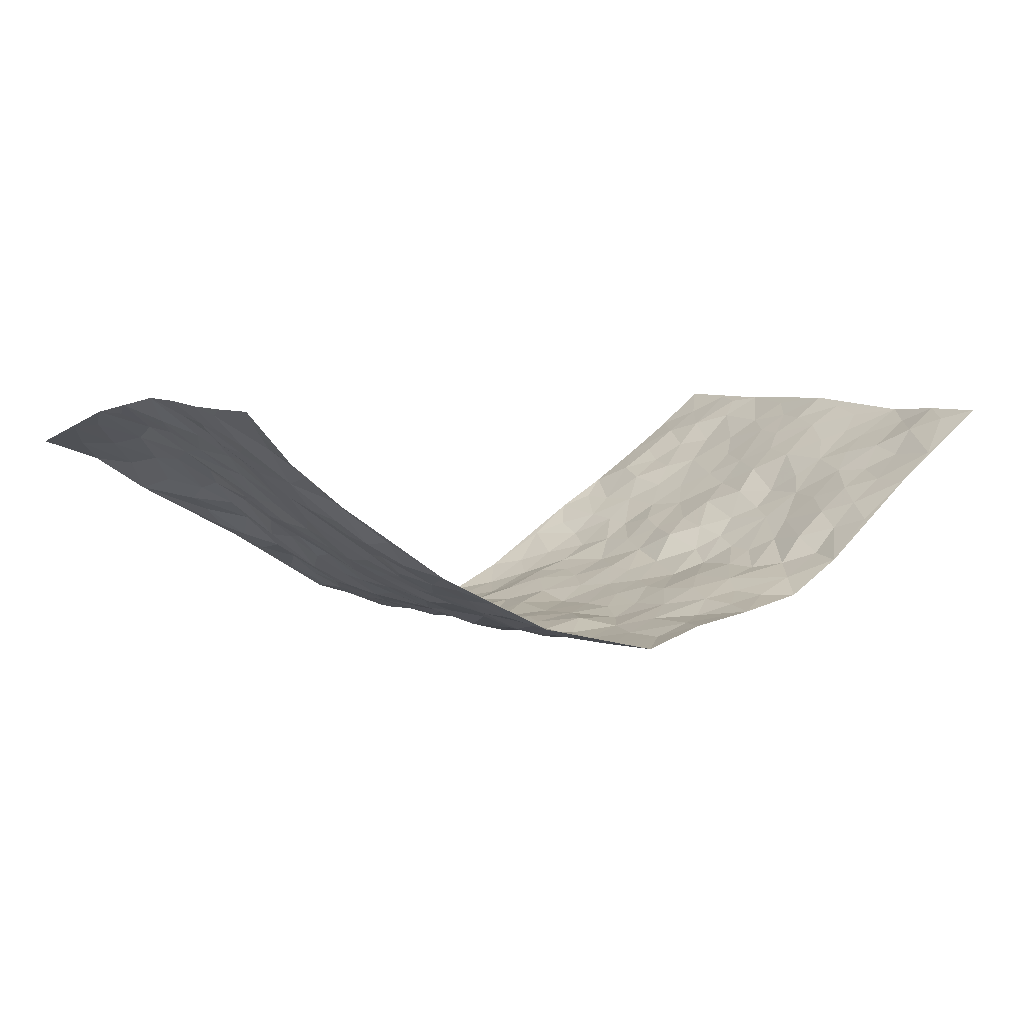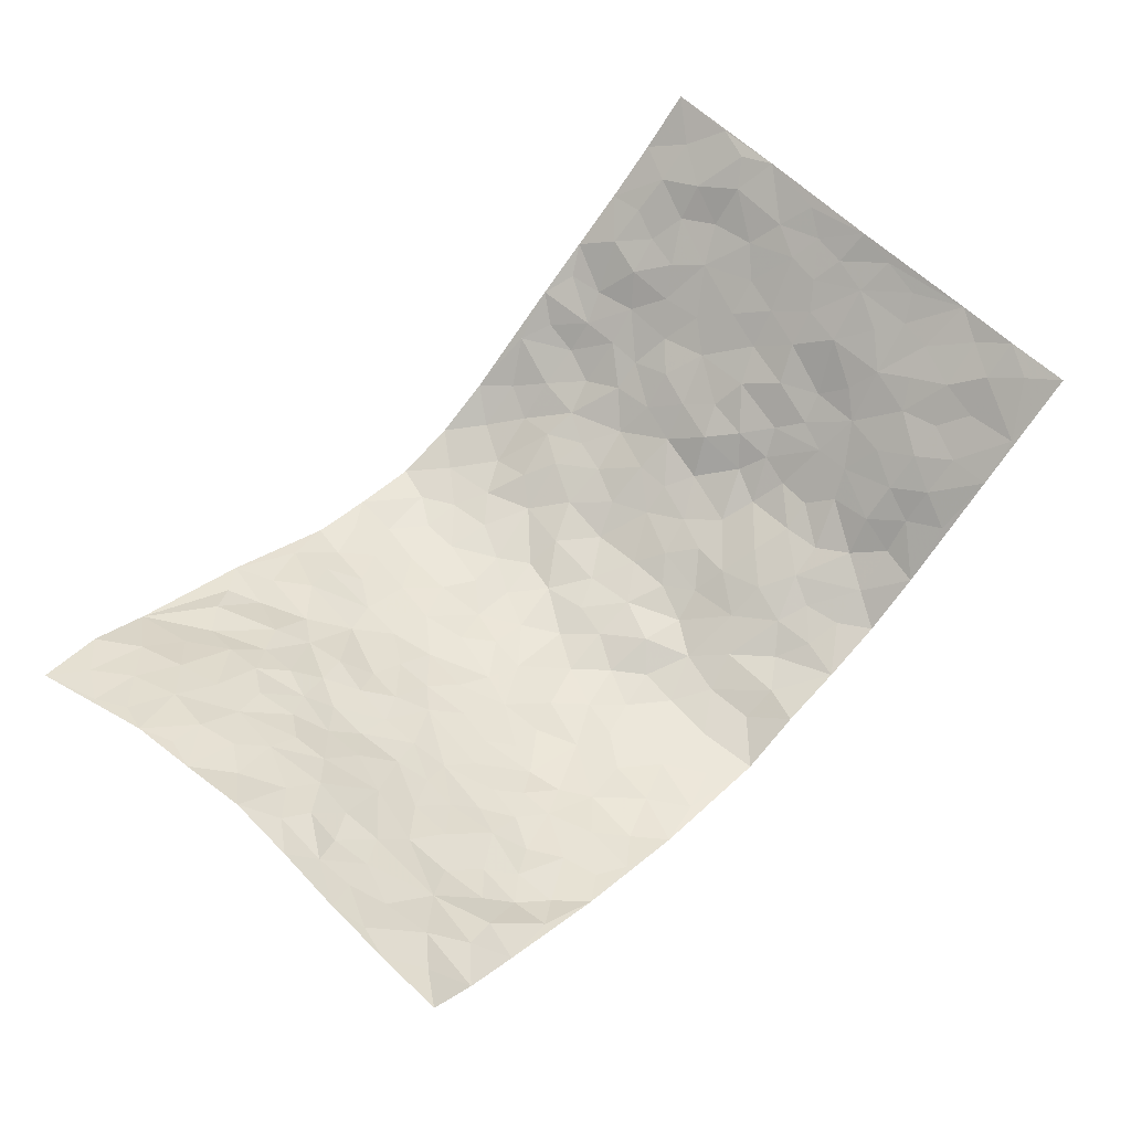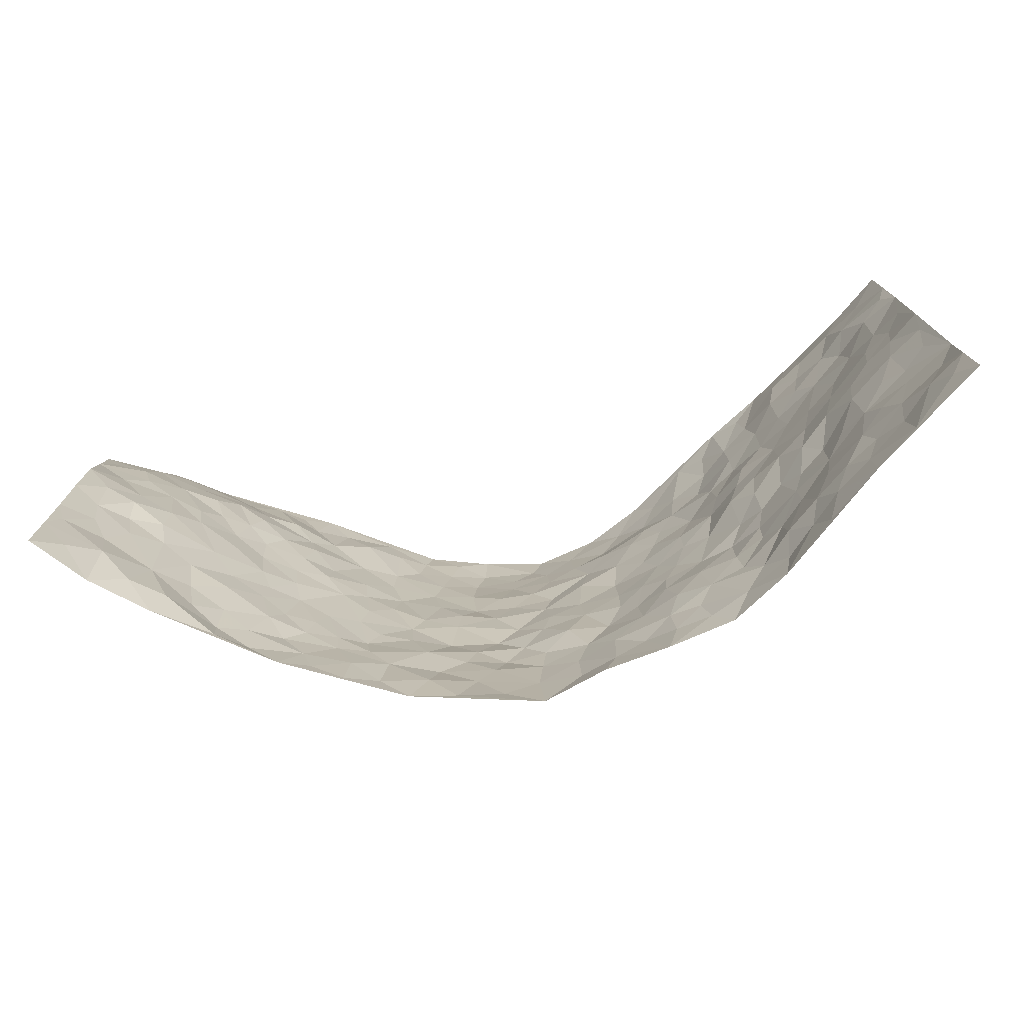
<metadata>
{"format":"obj","ext":"obj","renderer":"f3d","projection":"perspective","resolution":1024,"background":"white","views":[{"elev":4.8,"azim":-31.4,"up":"+Z"},{"elev":63.8,"azim":-46.4,"up":"+Z"},{"elev":-75.7,"azim":11.5,"up":"+Y"}]}
</metadata>
<code>
v -0.8521 0.006934 0.2903
v -0.8997 0.9863 0.203
v 0.8646 -0.0009913 0.2674
v 0.8537 0.9959 0.287
v -0.6973 0.3963 0.1847
v -0.8388 0.5055 0.3046
v -0.7523 0.3632 0.2167
v -0.002501 -0.001267 -0.1908
v -0.849 0.2563 0.2942
v -0.8018 0.3435 0.2603
v -0.6709 0.008242 0.1185
v -0.8514 0.1316 0.2913
v -0.6413 0.2976 0.1164
v -0.7685 0.008082 0.1972
v -0.7411 0.2937 0.2033
v -0.4667 0.005041 -0.022
v -0.8344 0.194 0.2784
v -0.2886 0.1676 -0.1179
v -0.6894 0.3265 0.1634
v -0.758 0.1255 0.218
v -0.8074 0.06891 0.2558
v -0.7104 0.06884 0.1693
v -0.6208 0.1315 0.0808
v -0.653 0.07997 0.123
v -0.7715 0.2127 0.2202
v -0.7958 0.2758 0.2479
v -0.6912 0.1818 0.1505
v -0.6339 0.2147 0.0964
v -0.7473 0.4923 0.2305
v -0.8428 0.3813 0.3015
v -0.6763 0.9984 0.09415
v -0.503 0.2251 0.004263
v 0.2535 0.1549 -0.1255
v -0.8585 0.7514 0.2717
v -0.3565 0.3944 -0.09074
v -0.6865 0.7573 0.1687
v -0.7067 0.8357 0.1687
v -0.5332 0.4461 0.03756
v -0.5436 0.61 0.05282
v -0.4554 1.001 -0.02277
v -0.8333 0.6901 0.2692
v -0.5923 0.5668 0.09279
v -0.373 0.7553 -0.07828
v -0.4813 0.2827 -0.01366
v -0.44 0.2276 -0.0429
v -0.4744 0.165 -0.02769
v -0.4205 0.639 -0.04065
v -0.3536 0.5611 -0.08916
v 0.1641 0.4723 -0.165
v -0.3268 0.222 -0.1032
v -0.2109 0.6098 -0.1574
v -0.3588 0.6307 -0.08238
v -0.2984 0.05837 -0.1124
v -0.5549 0.7147 0.08042
v -0.3832 0.1958 -0.07594
v -0.7549 0.6223 0.2322
v -0.0403 0.3472 -0.1961
v 0.05401 0.3374 -0.1732
v 0.2905 0.4494 -0.1181
v -0.09716 0.55 -0.1864
v -0.1657 0.5549 -0.1675
v 0.08967 0.6294 -0.1749
v -0.5789 0.3505 0.06606
v -0.6546 0.5779 0.1566
v -0.8423 0.81 0.2441
v -0.5287 0.1328 0.01094
v -0.3561 0.01388 -0.07844
v -0.6911 0.4699 0.1884
v -0.5742 0.1765 0.04752
v -0.5707 0.02312 0.04779
v -0.245 0.00205 -0.1331
v -0.5785 0.09251 0.04004
v -0.5206 0.05613 -0.0003458
v -0.4148 0.03975 -0.05198
v -0.4338 0.1064 -0.04642
v -0.7727 0.6902 0.2408
v -0.8714 0.8693 0.2343
v -0.6466 0.5129 0.1477
v 0.00181 0.9962 -0.213
v -0.6991 0.6799 0.188
v -0.5221 0.3186 0.02093
v -0.4763 0.4645 -0.004817
v 0.005259 0.5699 -0.1938
v -0.05189 0.4816 -0.1985
v 0.001222 0.4185 -0.1876
v -0.1265 0.1268 -0.1724
v -0.5131 0.6739 0.03903
v -0.7921 0.5666 0.2566
v -0.6391 0.6957 0.1472
v -0.4286 0.2993 -0.04687
v -0.5775 0.2713 0.06623
v -0.4568 0.6915 -0.001386
v -0.1735 0.4839 -0.1674
v -0.2611 0.4355 -0.1399
v -0.5749 0.6535 0.08919
v -0.01237 0.1144 -0.1941
v -0.3944 0.5121 -0.0606
v -0.3383 0.2888 -0.1066
v -0.2389 0.5028 -0.1457
v -0.1845 0.3807 -0.1738
v -0.8495 0.6285 0.288
v -0.6219 0.6273 0.1257
v -0.707 0.5839 0.1969
v -0.3512 0.1117 -0.08332
v -0.4819 0.5367 0.002931
v -0.6123 0.41 0.1052
v -0.1317 0.3231 -0.1778
v -0.1504 0.2485 -0.1701
v -0.4736 0.6149 0.00612
v 0.1077 0.7274 -0.181
v -0.004675 0.2128 -0.1966
v -0.07559 0.2716 -0.1946
v 0.00321 0.287 -0.1947
v -0.4113 0.3659 -0.05844
v -0.1983 0.1831 -0.1585
v -0.5862 0.4917 0.08928
v -0.5167 0.3849 0.01778
v -0.4647 0.3948 -0.0231
v -0.3002 0.5245 -0.1162
v -0.2566 0.3502 -0.1367
v -0.3435 0.468 -0.09369
v -0.2236 0.2708 -0.1417
v -0.09444 0.4098 -0.1971
v -0.5434 0.5353 0.04545
v -0.09333 0.1969 -0.1799
v -0.2118 0.09327 -0.1395
v -0.386 0.2597 -0.07439
v -0.7983 0.4429 0.2719
v -0.7488 0.4248 0.235
v 0.0899 0.4215 -0.1749
v 0.2036 0.2355 -0.1428
v 0.08166 0.5158 -0.1807
v 0.01748 0.487 -0.1855
v 0.164 0.3912 -0.1631
v 0.7025 0.4943 0.1665
v 0.2151 0.4323 -0.1424
v 0.2576 0.3118 -0.1206
v 0.1602 0.5663 -0.171
v 0.1226 0.9957 -0.1865
v -0.2902 0.62 -0.1306
v 0.4 0.8798 -0.05325
v 0.4406 0.9957 0.005801
v -0.2136 0.7808 -0.1619
v -0.06067 0.8628 -0.2051
v -0.3162 0.3491 -0.1124
v -0.4269 0.5684 -0.03014
v -0.07649 0.05064 -0.18
v -0.1592 0.0212 -0.1559
v 0.1174 3.049e-05 -0.1536
v 0.01262 0.8579 -0.2034
v -0.01838 0.698 -0.1928
v 0.4093 0.1951 -0.07166
v 0.3294 0.2885 -0.09264
v 0.5394 0.5248 0.04506
v 0.4836 0.5453 0.00586
v 0.4421 0.1335 -0.05831
v 0.4956 0.2258 -0.01663
v 0.4031 0.3608 -0.07661
v 0.02192 0.639 -0.1963
v -0.06162 0.6258 -0.1938
v -0.1492 0.7284 -0.1836
v -0.08894 0.6913 -0.1875
v -0.06284 0.7897 -0.2008
v -0.1407 0.6308 -0.1875
v 0.01963 0.7727 -0.1956
v 0.2333 0.9957 -0.132
v -0.01924 0.9246 -0.2117
v -0.265 0.8466 -0.1404
v -0.1995 0.8799 -0.1707
v -0.3075 0.7815 -0.1175
v -0.2424 0.9985 -0.1537
v -0.228 0.6957 -0.1561
v -0.3114 0.7008 -0.1182
v -0.1434 0.829 -0.1922
v -0.1227 0.9989 -0.1901
v 0.2108 0.7448 -0.1386
v 0.1703 0.6661 -0.1578
v 0.314 0.5935 -0.1006
v 0.2555 0.5214 -0.1323
v 0.2589 0.6648 -0.1275
v 0.402 0.7429 -0.05531
v 0.3445 0.6818 -0.09568
v 0.2773 0.7324 -0.12
v 0.06903 0.9262 -0.199
v 0.07812 0.8209 -0.1899
v 0.1455 0.8551 -0.1789
v 0.2459 0.8713 -0.1411
v 0.3105 0.7926 -0.1052
v 0.227 0.5945 -0.1412
v -0.7866 0.8678 0.2
v -0.6077 0.8212 0.102
v -0.7611 0.7787 0.216
v -0.7819 0.9961 0.1623
v -0.8346 0.9354 0.2003
v -0.7295 0.9226 0.1548
v -0.6591 0.8887 0.1181
v -0.5522 0.9327 0.04535
v -0.6012 0.8884 0.07465
v -0.6042 0.7507 0.1166
v -0.5049 0.818 0.03335
v -0.5557 0.7851 0.07027
v -0.476 0.9031 -0.01183
v -0.3656 0.8798 -0.06565
v -0.5056 0.9623 0.004667
v -0.4325 0.8185 -0.03121
v -0.4161 0.9382 -0.04909
v -0.3296 0.9737 -0.09885
v -0.4702 0.7637 -0.001728
v -0.3063 0.9019 -0.1086
v -0.2549 0.9304 -0.1462
v 0.152 0.7834 -0.1615
v 0.2466 0.8033 -0.1291
v 0.1869 0.9306 -0.1665
v 0.3762 0.8114 -0.0743
v 0.3219 0.8794 -0.09531
v 0.3502 0.9799 -0.05723
v 0.2768 0.936 -0.1176
v 0.4063 0.9465 -0.03119
v 0.3676 0.4922 -0.08428
v 0.3151 0.5273 -0.1046
v 0.4493 0.6025 -0.01785
v 0.4073 0.6629 -0.04982
v 0.3862 0.5862 -0.06558
v 0.3418 0.1882 -0.09112
v 0.4617 0.334 -0.04024
v 0.4257 0.5201 -0.02729
v 0.3387 0.3861 -0.1021
v -0.1271 0.9148 -0.1978
v -0.1826 0.9579 -0.1719
v 0.3134 0.1311 -0.1097
v 0.5662 0.01183 0.04001
v 0.1974 0.3313 -0.1511
v 0.2641 0.3832 -0.1234
v 0.544 0.2462 0.02284
v 0.6533 0.9956 0.1393
v 0.8665 0.2474 0.2636
v 0.4567 0.811 -0.01319
v 0.6436 0.485 0.1202
v 0.4573 0.7455 -0.02095
v 0.8515 0.4958 0.2861
v 0.612 0.2922 0.07739
v 0.4731 0.4662 -0.006269
v 0.6953 0.3076 0.151
v 0.5233 0.4149 0.01467
v 0.4713 -8.576e-06 -0.04027
v 0.08854 0.2495 -0.1821
v 0.4865 0.07538 -0.03348
v 0.1332 0.3168 -0.1755
v 0.4026 0.2656 -0.07047
v 0.7773 0.2616 0.2041
v 0.5828 0.4597 0.07153
v 0.5402 0.08015 0.01755
v 0.4309 0.4256 -0.05314
v 0.5626 0.3707 0.04016
v 0.2767 0.2303 -0.1108
v 0.4594 0.2704 -0.04329
v 0.2593 0.0761 -0.1282
v 0.3642 0.0007929 -0.1077
v 0.2401 -0.0004196 -0.1335
v 0.199 0.1122 -0.1515
v 0.06686 0.1666 -0.1845
v 0.142 0.1873 -0.163
v 0.5615 0.1452 0.04723
v 0.6903 0.4198 0.157
v 0.6723 0.2181 0.1303
v 0.5934 0.07806 0.06984
v 0.6141 0.3832 0.07678
v 0.6483 0.3368 0.1123
v 0.7863 0.3225 0.2133
v 0.6671 0.5651 0.1359
v 0.625 0.1428 0.09785
v 0.6876 0.147 0.1358
v 0.7451 0.3636 0.1911
v 0.8315 0.3465 0.2489
v 0.78 0.4349 0.223
v 0.5417 0.3118 0.02366
v 0.7352 0.1032 0.1697
v 0.3268 0.06139 -0.1111
v 0.4015 0.06702 -0.07956
v 0.07022 0.07433 -0.1819
v 0.1394 0.06975 -0.1576
v 0.8576 0.7457 0.2819
v 0.6598 0.07604 0.1192
v 0.5972 0.2135 0.07251
v 0.8424 0.421 0.2674
v 0.7959 0.5058 0.2382
v 0.7208 0.247 0.1688
v 0.4992 0.1462 -0.004319
v 0.6613 -0.0021 0.12
v 0.4764 0.3936 -0.02271
v 0.8291 0.06114 0.248
v 0.862 0.1235 0.2693
v 0.7481 0.1772 0.1862
v 0.7946 0.1217 0.2232
v 0.7402 0.005922 0.1777
v 0.8318 0.1853 0.2395
v 0.6048 0.5538 0.08411
v 0.6253 0.6309 0.1016
v 0.5398 0.634 0.0349
v 0.735 0.6892 0.1847
v 0.5741 0.7697 0.06876
v 0.8374 0.6212 0.2704
v 0.6876 0.6394 0.1476
v 0.755 0.5929 0.2069
v 0.6597 0.7419 0.1301
v 0.7467 0.528 0.2014
v 0.8051 0.5706 0.2436
v 0.7864 0.6563 0.2283
v 0.584 0.6908 0.06998
v 0.5221 0.7222 0.02461
v 0.4713 0.6729 -0.002605
v 0.7493 0.8492 0.2152
v 0.6367 0.8688 0.124
v 0.7257 0.7752 0.1761
v 0.7884 0.7746 0.2368
v 0.6951 0.8421 0.1634
v 0.8531 0.8708 0.2828
v 0.6224 0.8 0.1123
v 0.8343 0.8076 0.272
v 0.6576 0.9288 0.1475
v 0.756 0.9955 0.2103
v 0.5489 0.9971 0.06984
v 0.7234 0.9231 0.1952
v 0.7968 0.9251 0.2427
v 0.5888 0.9323 0.1025
v 0.5087 0.9009 0.02954
v 0.4531 0.8804 -0.007926
v 0.4985 0.9686 0.03217
v 0.5232 0.821 0.03233
v 0.57 0.8585 0.08327
f 29 6 128
f 12 21 20
f 26 10 9
f 55 45 46
f 27 19 15
f 26 9 17
f 101 6 88
f 12 1 21
f 7 15 19
f 125 86 96
f 84 123 85
f 129 29 128
f 25 27 15
f 12 20 17
f 73 75 66
f 22 14 11
f 26 17 25
f 9 12 17
f 25 15 26
f 5 129 7
f 52 146 48
f 55 18 50
f 7 19 5
f 20 27 25
f 124 82 105
f 41 76 34
f 20 14 22
f 14 20 21
f 14 21 1
f 24 22 11
f 24 27 22
f 72 66 69
f 69 32 91
f 70 24 11
f 24 23 27
f 17 20 25
f 27 20 22
f 10 15 7
f 10 26 15
f 23 28 27
f 27 13 19
f 28 23 69
f 13 27 28
f 119 121 94
f 10 7 129
f 6 30 128
f 9 10 30
f 36 192 80
f 80 102 89
f 118 81 44
f 64 103 78
f 115 126 86
f 45 32 46
f 91 63 13
f 129 68 29
f 95 87 54
f 95 54 199
f 202 40 204
f 82 97 105
f 29 88 6
f 18 55 104
f 148 126 71
f 38 82 124
f 50 18 122
f 117 82 38
f 5 19 106
f 82 117 118
f 80 64 102
f 127 45 55
f 194 77 190
f 98 35 114
f 39 124 105
f 127 50 98
f 106 19 13
f 66 75 46
f 39 95 42
f 63 117 38
f 95 89 102
f 101 56 76
f 51 140 99
f 18 53 126
f 62 83 132
f 45 127 90
f 112 113 57
f 103 29 68
f 130 85 58
f 109 39 105
f 35 94 121
f 113 246 58
f 151 165 163
f 120 100 94
f 114 127 98
f 192 190 65
f 95 39 87
f 36 191 37
f 67 104 74
f 56 101 88
f 13 63 106
f 192 34 76
f 268 241 243
f 108 115 125
f 93 84 60
f 133 84 85
f 156 288 157
f 101 76 41
f 80 103 64
f 105 97 146
f 99 61 51
f 92 109 47
f 125 96 111
f 158 227 153
f 75 104 55
f 69 66 32
f 81 91 32
f 106 78 68
f 42 64 78
f 77 34 65
f 24 70 72
f 75 73 16
f 16 71 67
f 2 34 77
f 13 28 91
f 103 56 88
f 56 80 76
f 72 69 23
f 11 16 70
f 16 73 70
f 16 67 74
f 115 18 126
f 24 72 23
f 73 72 70
f 16 74 75
f 72 73 66
f 32 45 44
f 84 83 60
f 66 46 32
f 78 106 116
f 117 63 81
f 67 53 104
f 103 68 78
f 69 91 28
f 36 80 89
f 106 38 116
f 106 68 5
f 81 118 117
f 62 132 138
f 32 44 81
f 53 67 71
f 57 58 85
f 123 100 107
f 93 60 61
f 33 230 224
f 8 96 147
f 132 133 130
f 140 48 119
f 93 100 123
f 122 98 50
f 164 60 160
f 53 71 126
f 125 112 108
f 193 194 195
f 75 55 46
f 63 91 81
f 56 103 80
f 196 198 31
f 18 104 53
f 121 48 97
f 38 106 63
f 118 97 82
f 97 35 121
f 51 172 140
f 130 134 49
f 87 39 109
f 288 252 263
f 97 114 35
f 47 43 92
f 57 113 58
f 248 130 58
f 34 101 41
f 114 90 127
f 116 124 42
f 145 94 35
f 118 114 97
f 167 79 175
f 98 145 35
f 85 123 57
f 43 47 52
f 199 36 89
f 42 78 116
f 159 83 62
f 88 29 103
f 74 104 75
f 118 44 90
f 173 140 172
f 42 95 102
f 190 192 37
f 65 190 77
f 89 95 199
f 125 111 112
f 92 87 109
f 18 115 122
f 177 180 176
f 112 57 107
f 109 105 146
f 93 94 100
f 285 286 275
f 96 86 147
f 137 232 131
f 57 123 107
f 87 92 208
f 49 134 136
f 132 130 49
f 161 164 162
f 50 127 55
f 122 108 107
f 122 107 100
f 48 140 52
f 118 90 114
f 99 119 94
f 123 84 93
f 36 37 192
f 48 121 119
f 120 122 100
f 39 42 124
f 38 124 116
f 248 58 246
f 44 45 90
f 98 122 120
f 146 52 47
f 94 93 99
f 168 209 170
f 212 183 188
f 202 197 200
f 42 102 64
f 107 108 112
f 99 93 61
f 8 280 96
f 112 111 113
f 125 115 86
f 115 108 122
f 128 30 10
f 5 68 129
f 10 129 128
f 132 49 138
f 83 84 133
f 130 133 85
f 83 133 132
f 248 134 130
f 156 152 224
f 151 110 165
f 212 186 211
f 153 224 249
f 254 251 244
f 246 261 262
f 225 158 249
f 49 136 179
f 185 184 150
f 214 188 181
f 181 188 182
f 161 163 174
f 143 170 172
f 110 211 185
f 184 79 167
f 174 228 169
f 62 110 159
f 163 150 144
f 210 169 229
f 170 143 168
f 176 211 110
f 98 120 145
f 94 145 120
f 48 146 97
f 109 146 47
f 148 86 126
f 147 86 148
f 71 8 148
f 8 147 148
f 244 276 254
f 232 136 134
f 174 143 161
f 60 83 160
f 163 162 151
f 159 160 83
f 261 281 262
f 259 281 149
f 219 220 59
f 246 113 111
f 33 255 131
f 157 256 152
f 137 255 153
f 230 278 279
f 262 260 33
f 154 155 242
f 131 255 137
f 248 131 232
f 281 280 149
f 259 258 278
f 220 179 59
f 159 151 160
f 162 160 151
f 164 61 60
f 228 174 144
f 144 174 163
f 159 110 151
f 161 172 164
f 186 184 185
f 161 162 163
f 61 164 51
f 160 162 164
f 187 217 213
f 150 163 165
f 205 202 200
f 79 184 139
f 170 43 173
f 174 169 143
f 161 143 172
f 167 144 150
f 176 180 183
f 172 170 173
f 223 226 221
f 185 150 165
f 99 140 119
f 207 206 203
f 172 51 164
f 43 52 173
f 173 52 140
f 167 175 228
f 228 229 169
f 210 168 169
f 177 110 62
f 189 138 179
f 62 138 177
f 136 232 233
f 181 182 222
f 150 184 167
f 178 180 189
f 49 179 138
f 177 138 189
f 180 178 182
f 178 179 220
f 307 308 304
f 222 223 221
f 215 187 188
f 176 183 212
f 187 213 186
f 214 215 188
f 185 211 186
f 237 181 239
f 182 188 183
f 110 185 165
f 216 215 141
f 211 176 212
f 182 183 180
f 176 110 177
f 213 184 186
f 178 189 179
f 177 189 180
f 195 190 37
f 197 198 200
f 195 194 190
f 34 192 65
f 80 192 76
f 37 196 195
f 194 2 77
f 193 2 194
f 196 37 191
f 31 193 195
f 198 196 191
f 31 195 196
f 199 201 191
f 197 204 31
f 198 191 201
f 31 198 197
f 201 199 54
f 36 199 191
f 54 208 201
f 208 43 205
f 208 54 87
f 198 201 200
f 206 205 203
f 43 170 203
f 210 207 209
f 40 202 206
f 31 204 40
f 197 202 204
f 208 205 200
f 43 203 205
f 205 206 202
f 203 209 207
f 171 40 207
f 40 206 207
f 208 200 201
f 43 208 92
f 170 209 203
f 168 143 169
f 207 210 171
f 168 210 209
f 188 187 212
f 212 187 186
f 166 139 213
f 184 213 139
f 237 214 181
f 215 214 141
f 216 141 218
f 213 217 166
f 142 166 216
f 217 216 166
f 187 215 217
f 216 217 215
f 237 141 214
f 142 216 218
f 223 222 182
f 179 136 59
f 223 220 219
f 267 238 251
f 237 327 141
f 223 182 178
f 158 290 253
f 220 223 178
f 59 233 227
f 233 59 136
f 248 246 131
f 153 249 158
f 251 254 267
f 223 219 226
f 111 261 246
f 297 251 238
f 276 256 157
f 167 228 144
f 229 228 175
f 175 171 229
f 229 171 210
f 260 257 33
f 265 271 272
f 266 289 283
f 269 243 250
f 249 224 152
f 266 283 271
f 227 233 137
f 253 227 158
f 325 313 320
f 135 264 275
f 310 329 239
f 270 298 297
f 249 256 225
f 275 273 269
f 311 222 221
f 155 154 299
f 234 276 157
f 310 311 299
f 222 239 181
f 221 226 155
f 266 263 252
f 242 290 244
f 264 273 275
f 273 264 243
f 242 244 154
f 276 290 225
f 288 234 157
f 240 282 302
f 275 286 306
f 225 290 158
f 234 263 284
f 241 254 276
f 233 232 137
f 137 153 227
f 264 135 238
f 244 251 154
f 260 259 257
f 227 253 219
f 33 224 255
f 154 297 299
f 240 302 307
f 297 154 251
f 264 268 243
f 253 226 219
f 271 284 263
f 277 294 293
f 290 242 253
f 241 234 284
f 59 227 219
f 242 155 226
f 252 245 231
f 157 152 156
f 257 230 33
f 152 256 249
f 278 230 257
f 262 33 131
f 224 153 255
f 259 278 257
f 134 248 232
f 230 279 224
f 96 261 111
f 261 96 280
f 280 281 261
f 246 262 131
f 252 247 245
f 268 267 241
f 283 277 272
f 288 247 252
f 275 274 285
f 295 291 294
f 267 268 264
f 263 234 288
f 309 310 299
f 290 276 244
f 283 272 271
f 267 254 241
f 265 243 241
f 236 240 285
f 297 238 270
f 303 305 298
f 241 276 234
f 221 155 299
f 272 277 293
f 250 243 287
f 286 285 240
f 284 271 265
f 271 263 266
f 295 3 291
f 225 256 276
f 241 284 265
f 289 266 231
f 3 292 291
f 321 235 323
f 293 294 296
f 279 278 258
f 245 279 258
f 279 156 224
f 260 281 259
f 280 8 149
f 262 281 260
f 231 266 252
f 267 264 238
f 306 304 270
f 283 289 295
f 243 269 273
f 236 269 250
f 294 292 296
f 274 236 285
f 269 274 275
f 250 287 293
f 245 289 231
f 236 274 269
f 156 279 247
f 242 226 253
f 247 279 245
f 243 265 287
f 288 156 247
f 265 272 293
f 296 292 236
f 293 287 265
f 295 294 277
f 277 283 295
f 236 250 296
f 289 3 295
f 292 294 291
f 293 296 250
f 300 304 308
f 325 320 235
f 329 330 326
f 270 304 303
f 270 303 298
f 309 305 301
f 135 306 270
f 299 297 298
f 298 309 299
f 238 135 270
f 300 314 305
f 303 300 305
f 304 306 307
f 300 303 304
f 282 319 315
f 322 325 235
f 275 306 135
f 307 306 286
f 240 307 286
f 308 307 302
f 302 282 308
f 308 282 315
f 305 309 298
f 310 309 301
f 310 301 329
f 310 239 311
f 222 311 239
f 299 311 221
f 319 312 315
f 312 323 316
f 301 305 318
f 305 314 316
f 300 308 315
f 316 314 312
f 312 314 315
f 315 314 300
f 323 312 324
f 316 313 318
f 282 4 317
f 330 313 325
f 4 321 324
f 235 320 323
f 282 317 319
f 312 319 317
f 326 325 322
f 316 320 313
f 316 318 305
f 142 218 327
f 327 218 141
f 316 323 320
f 324 312 317
f 4 324 317
f 321 323 324
f 318 313 330
f 328 326 322
f 326 327 329
f 329 327 237
f 326 328 327
f 322 142 328
f 327 328 142
f 329 237 239
f 301 318 330
f 326 330 325
f 330 329 301

</code>
